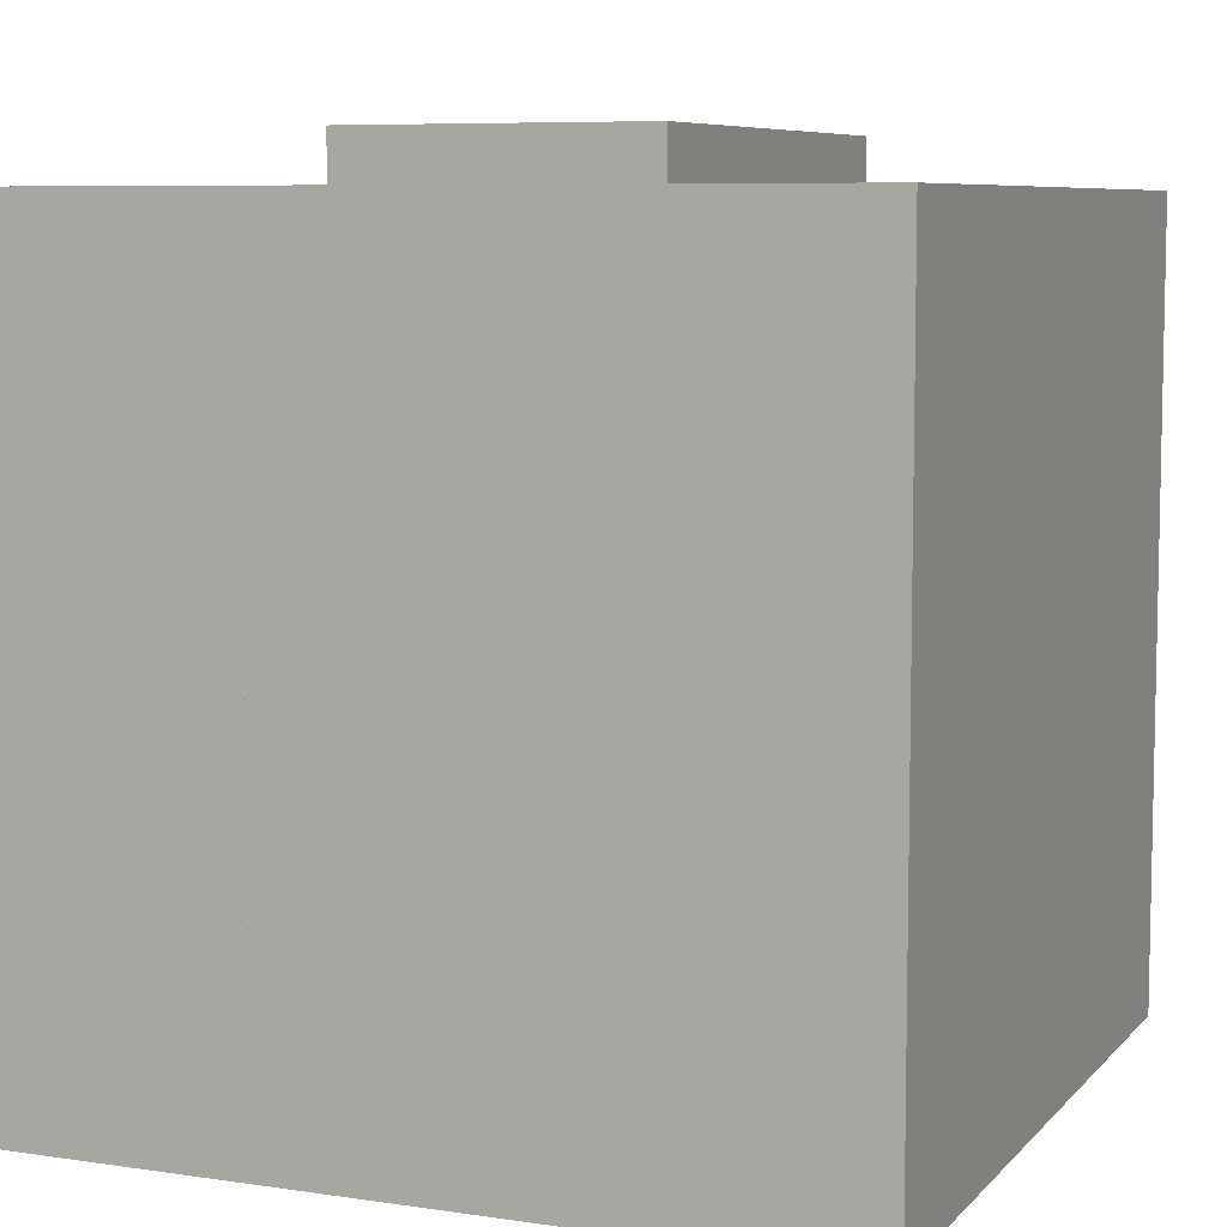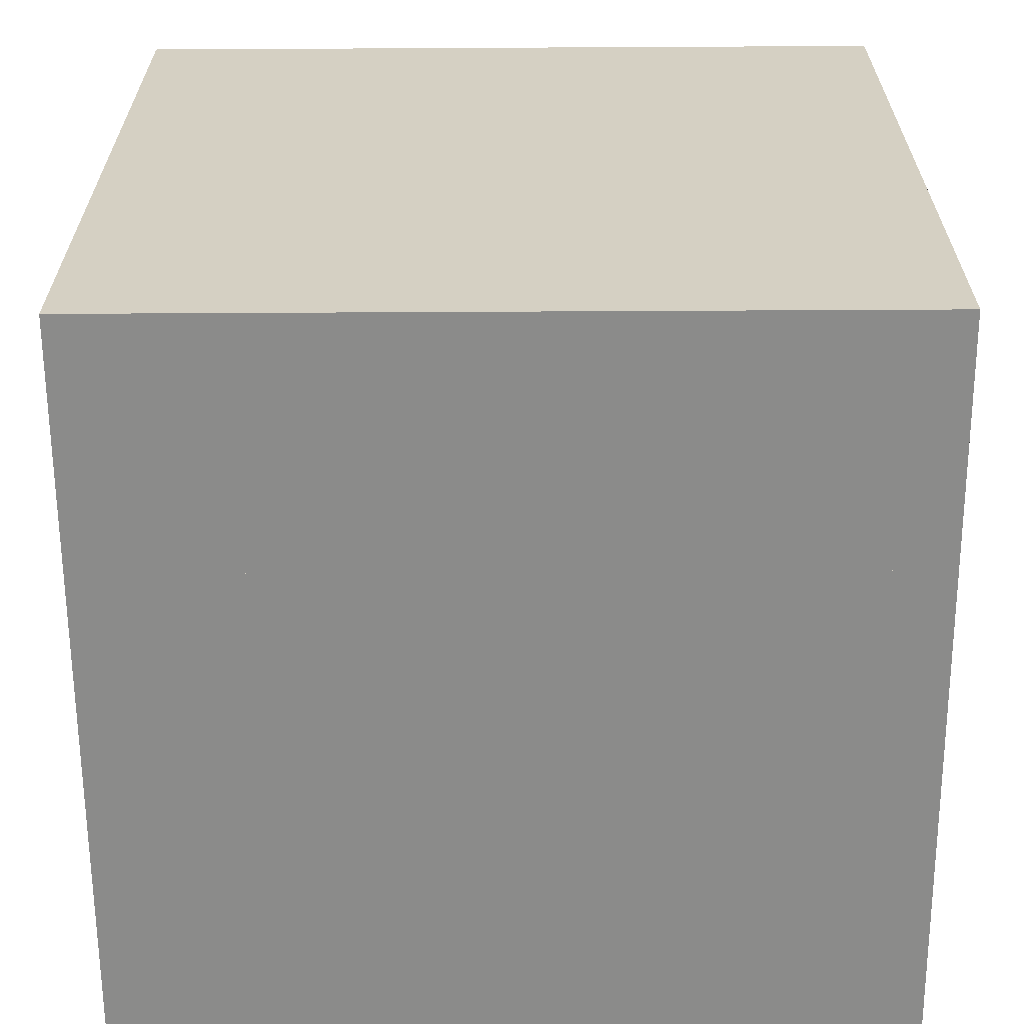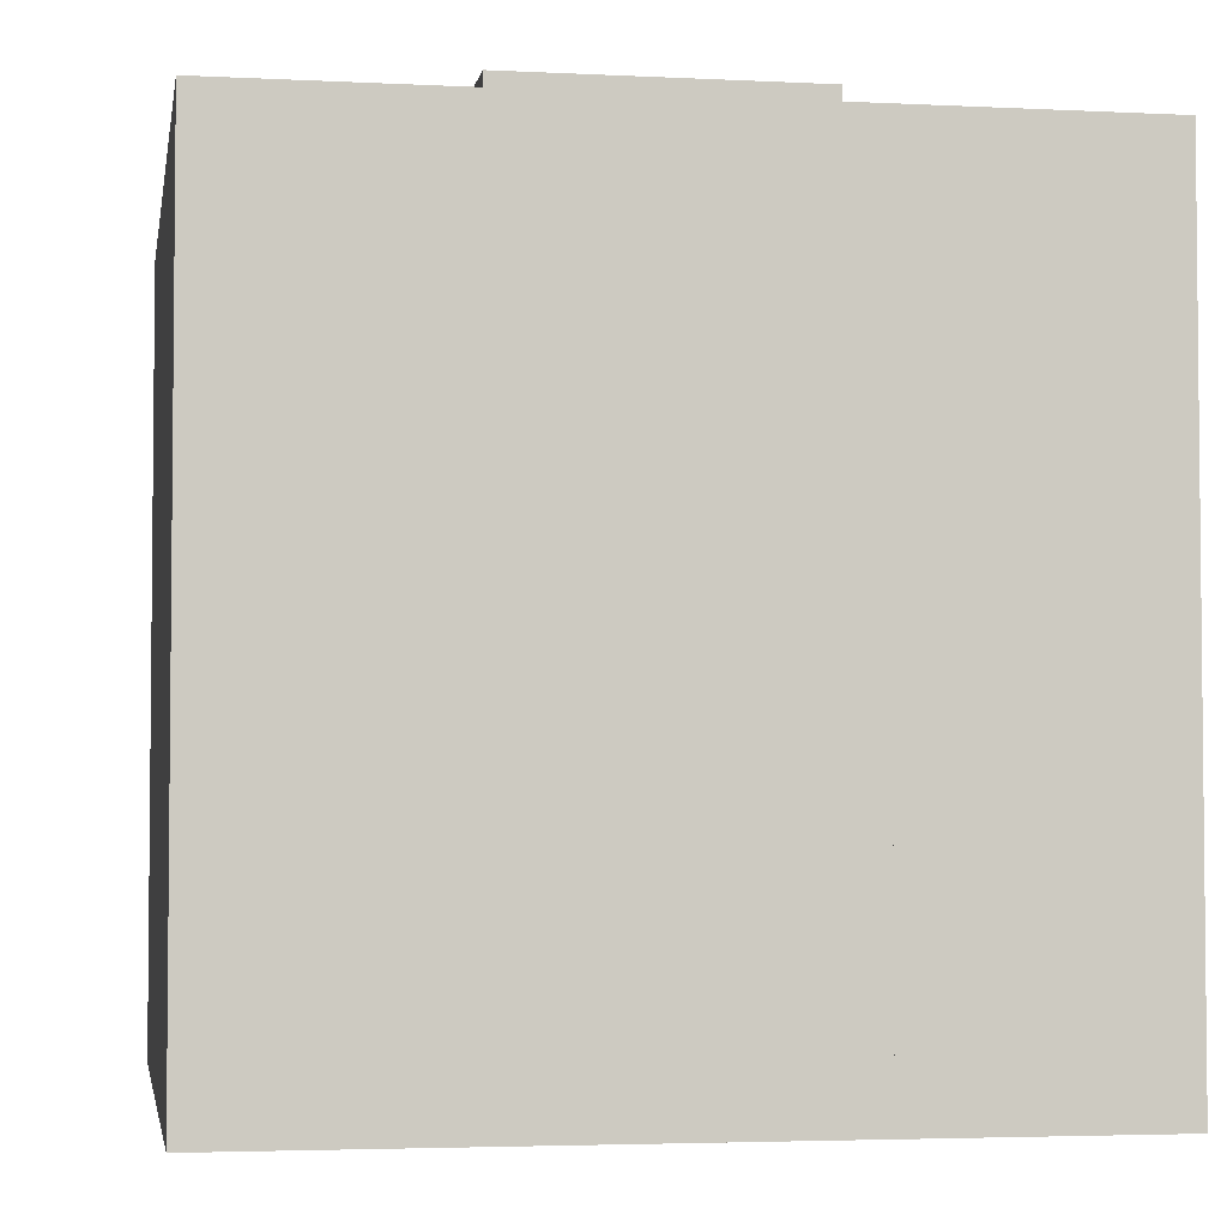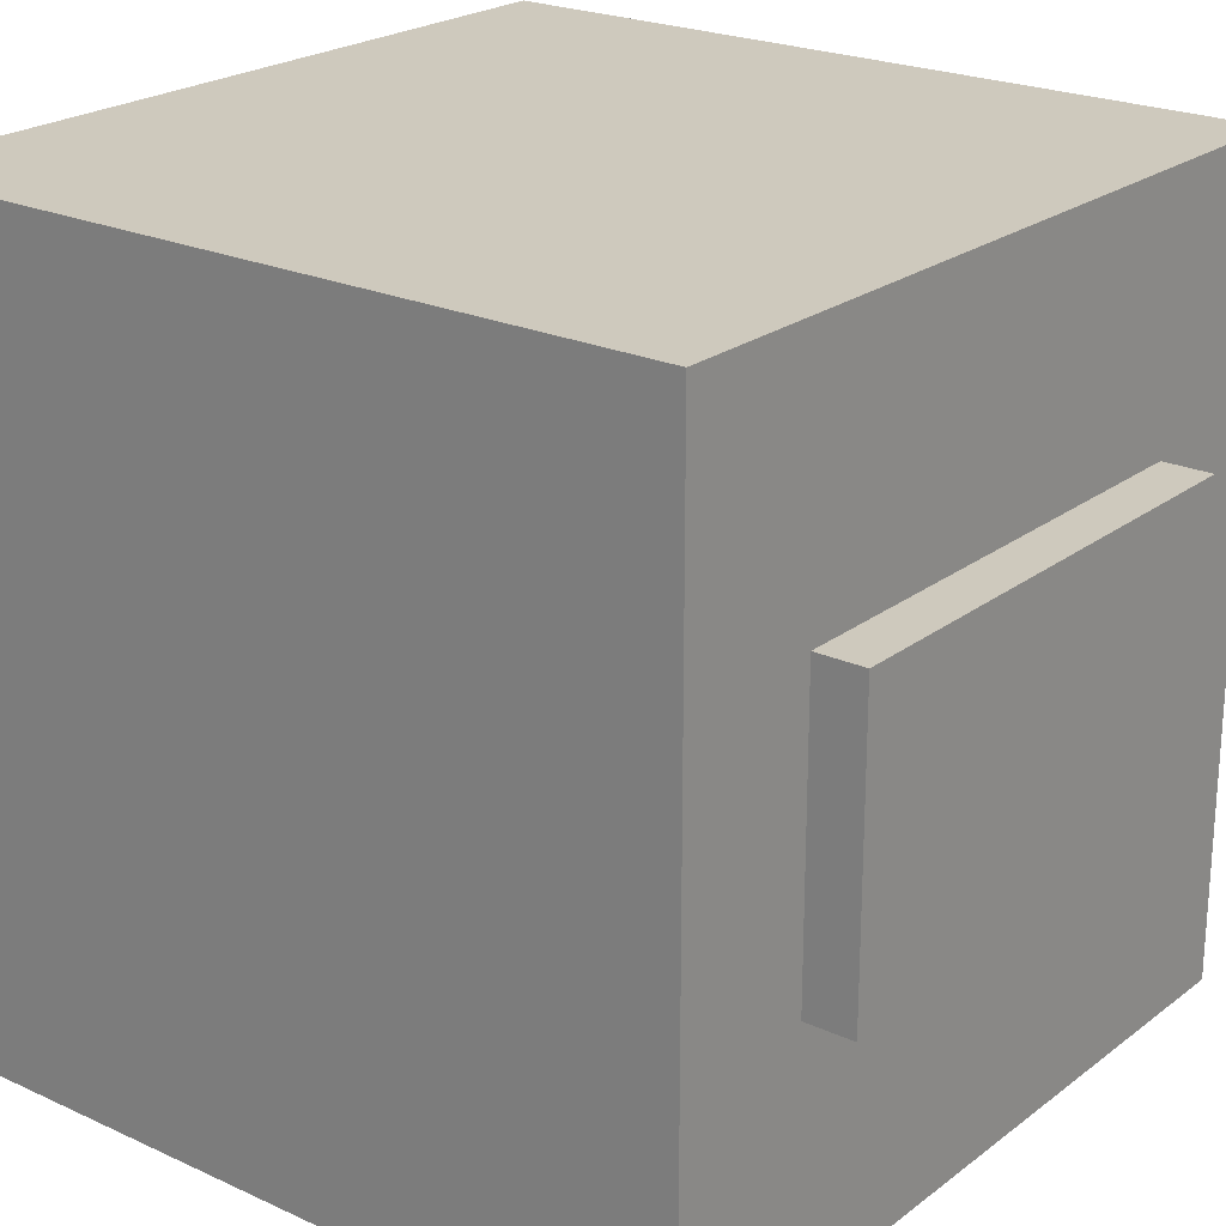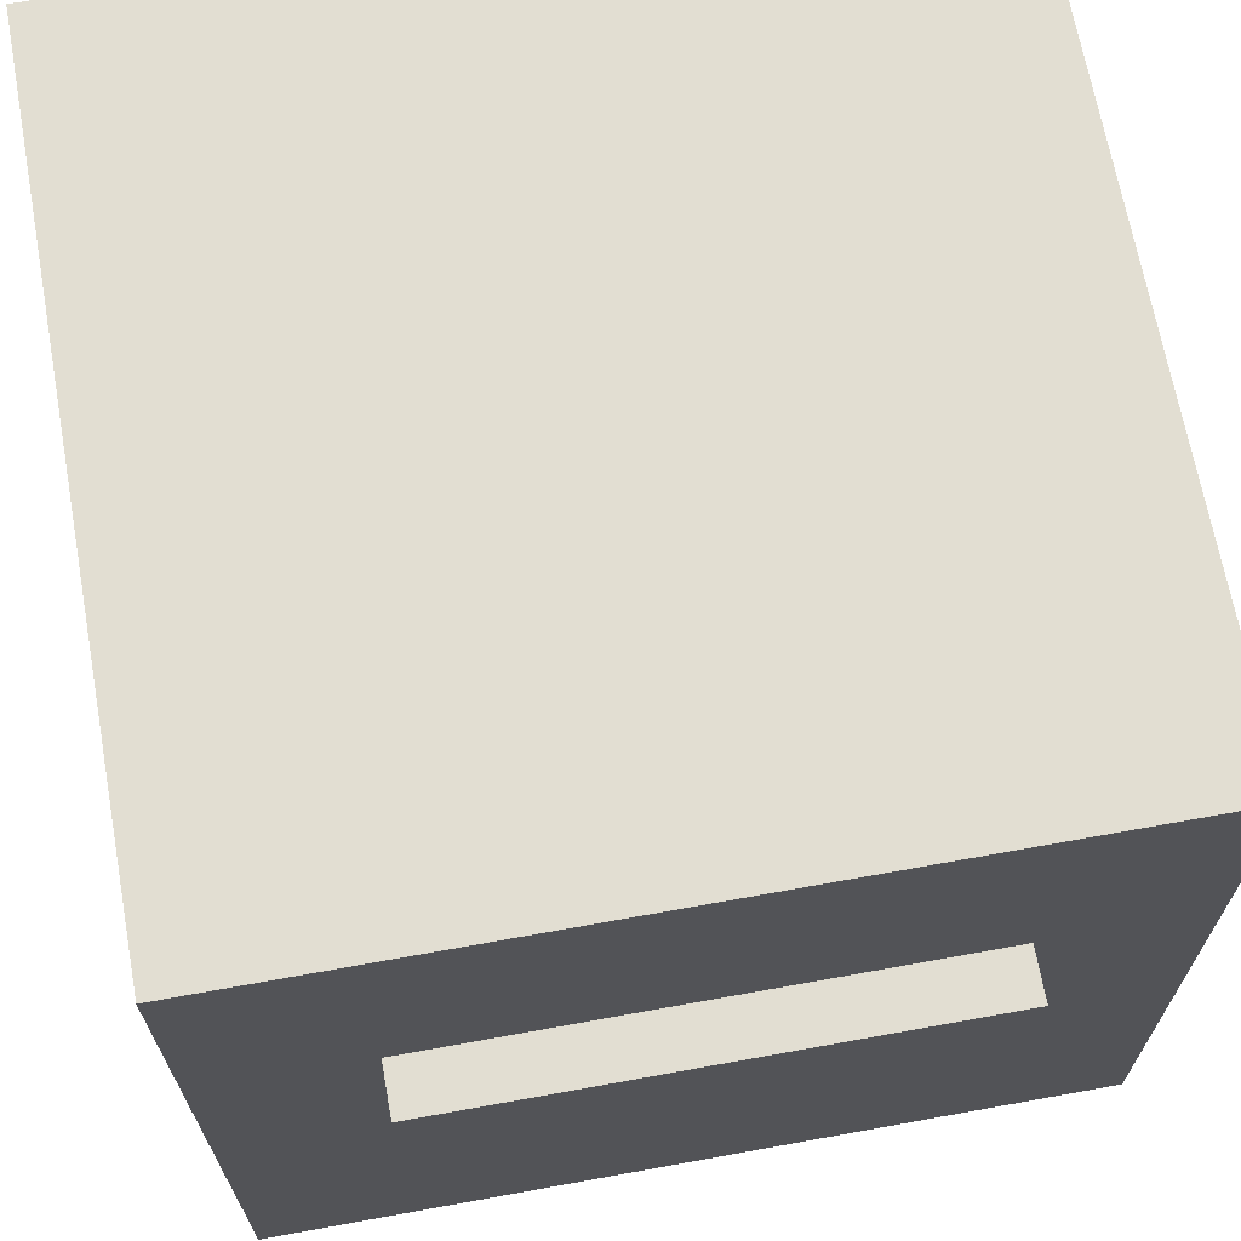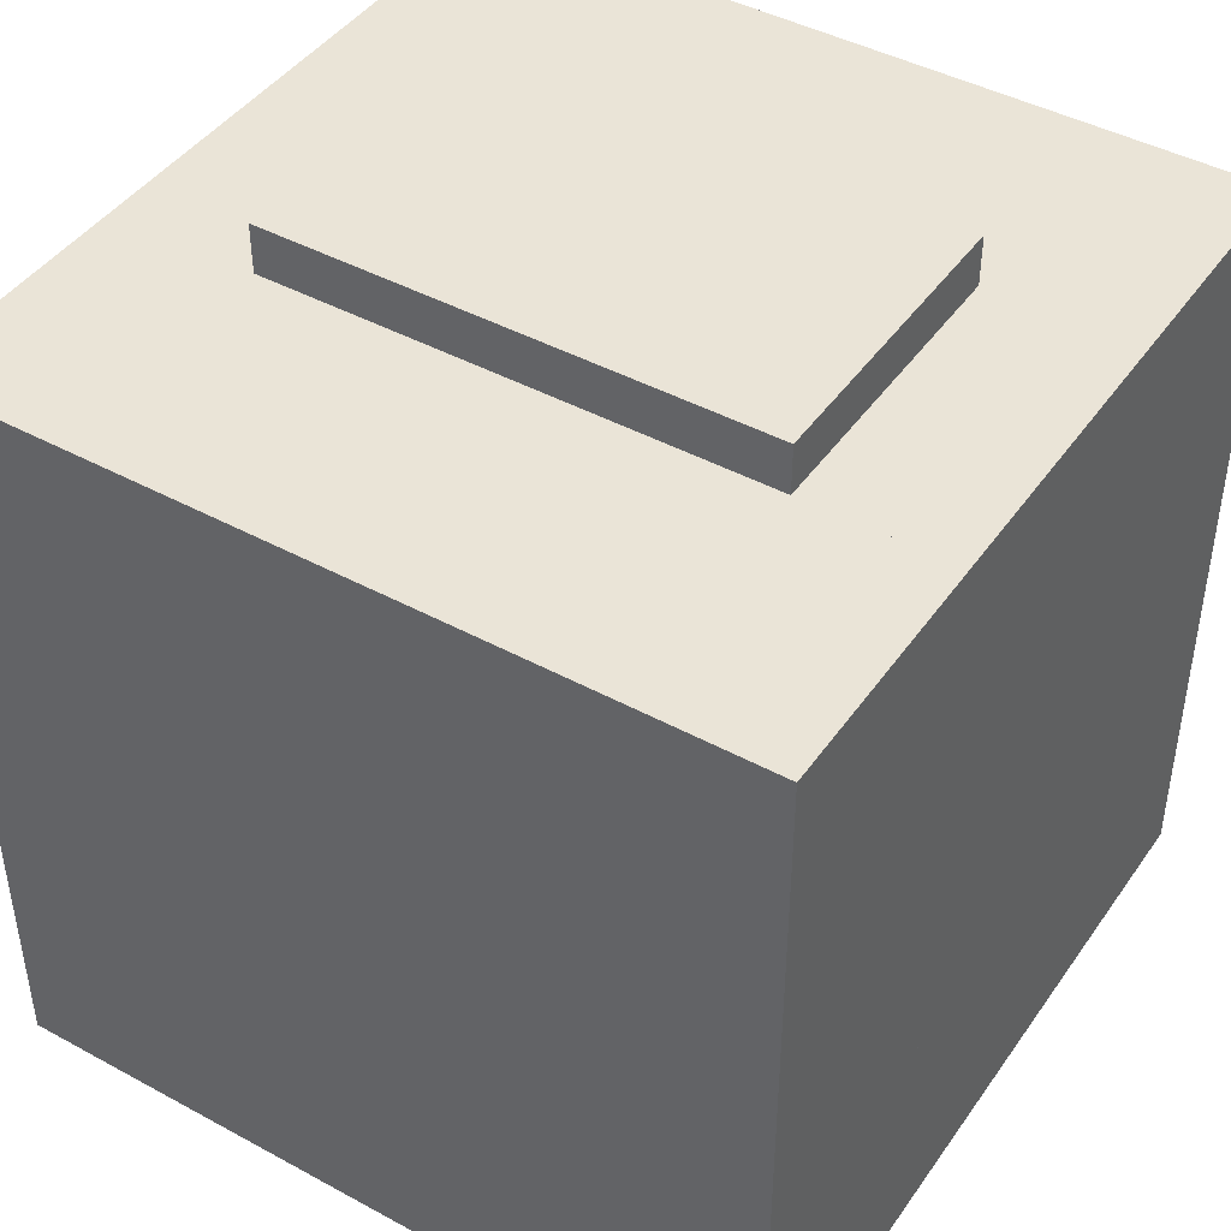
<metadata>
{"format":"obj","ext":"obj","renderer":"f3d","projection":"perspective","resolution":1024,"background":"white","views":[{"elev":7.4,"azim":-67.3,"up":"+Y"},{"elev":-63.7,"azim":-179.7,"up":"+Y"},{"elev":-3.6,"azim":-99.6,"up":"+Y"},{"elev":22.7,"azim":128.2,"up":"+Z"},{"elev":68.0,"azim":169.7,"up":"+Z"},{"elev":43.9,"azim":32.5,"up":"+Y"}]}
</metadata>
<code>
o cube
v 0.5 0.5 -0.1875
v 0.5 0.5 -0.5
v 0.5 -0.5 -0.1875
v 0.5 -0.5 -0.5
v -0.5 0.5 -0.5
v -0.5 0.5 -0.1875
v -0.5 -0.5 -0.5
v -0.5 -0.5 -0.1875
g cube_m_af52dd2a-670e-9095-58ca-afc09657750e
f 4 7 5 2
f 3 4 2 1
f 8 3 1 6
f 7 8 6 5
f 6 1 2 5
f 7 4 3 8
o cube.001
v 0.5 0.5 0.5
v 0.5 0.5 0.1875
v 0.5 -0.5 0.5
v 0.5 -0.5 0.1875
v -0.5 0.5 0.1875
v -0.5 0.5 0.5
v -0.5 -0.5 0.1875
v -0.5 -0.5 0.5
g cube.001_m_af52dd2a-670e-9095-58ca-afc09657750e
f 12 15 13 10
f 11 12 10 9
f 16 11 9 14
f 15 16 14 13
f 14 9 10 13
f 15 12 11 16
o cube.002
v -0.3125 0.5 0.1875
v -0.3125 0.5 -0.1875
v -0.3125 -0.5 0.1875
v -0.3125 -0.5 -0.1875
v -0.5 0.5 -0.1875
v -0.5 0.5 0.1875
v -0.5 -0.5 -0.1875
v -0.5 -0.5 0.1875
g cube.002_m_af52dd2a-670e-9095-58ca-afc09657750e
f 20 23 21 18
f 19 20 18 17
f 24 19 17 22
f 23 24 22 21
f 22 17 18 21
f 23 20 19 24
o cube.003
v 0.3125 0.375 0.1875
v 0.3125 0.375 -0.1875
v 0.3125 -0.5 0.1875
v 0.3125 -0.5 -0.1875
v -0.3125 0.375 -0.1875
v -0.3125 0.375 0.1875
v -0.3125 -0.5 -0.1875
v -0.3125 -0.5 0.1875
g cube.003_m_af52dd2a-670e-9095-58ca-afc09657750e
f 28 31 29 26
f 27 28 26 25
f 32 27 25 30
f 31 32 30 29
f 30 25 26 29
f 31 28 27 32
o cube.004
v 0.5 0.5 0.1875
v 0.5 0.5 -0.1875
v 0.5 -0.5 0.1875
v 0.5 -0.5 -0.1875
v 0.3125 0.5 -0.1875
v 0.3125 0.5 0.1875
v 0.3125 -0.5 -0.1875
v 0.3125 -0.5 0.1875
g cube.004_m_af52dd2a-670e-9095-58ca-afc09657750e
f 36 39 37 34
f 35 36 34 33
f 40 35 33 38
f 39 40 38 37
f 38 33 34 37
f 39 36 35 40
o cube.005
v 0.3125 0.5625 0.1875
v 0.3125 0.5625 -0.1875
v 0.3125 0.4375 0.1875
v 0.3125 0.4375 -0.1875
v -0.3125 0.5625 -0.1875
v -0.3125 0.5625 0.1875
v -0.3125 0.4375 -0.1875
v -0.3125 0.4375 0.1875
g cube.005_m_d214e32d-b78a-10ed-cc13-50eb7b88c1ef
f 44 47 45 42
f 43 44 42 41
f 48 43 41 46
f 47 48 46 45
f 46 41 42 45
f 47 44 43 48

</code>
